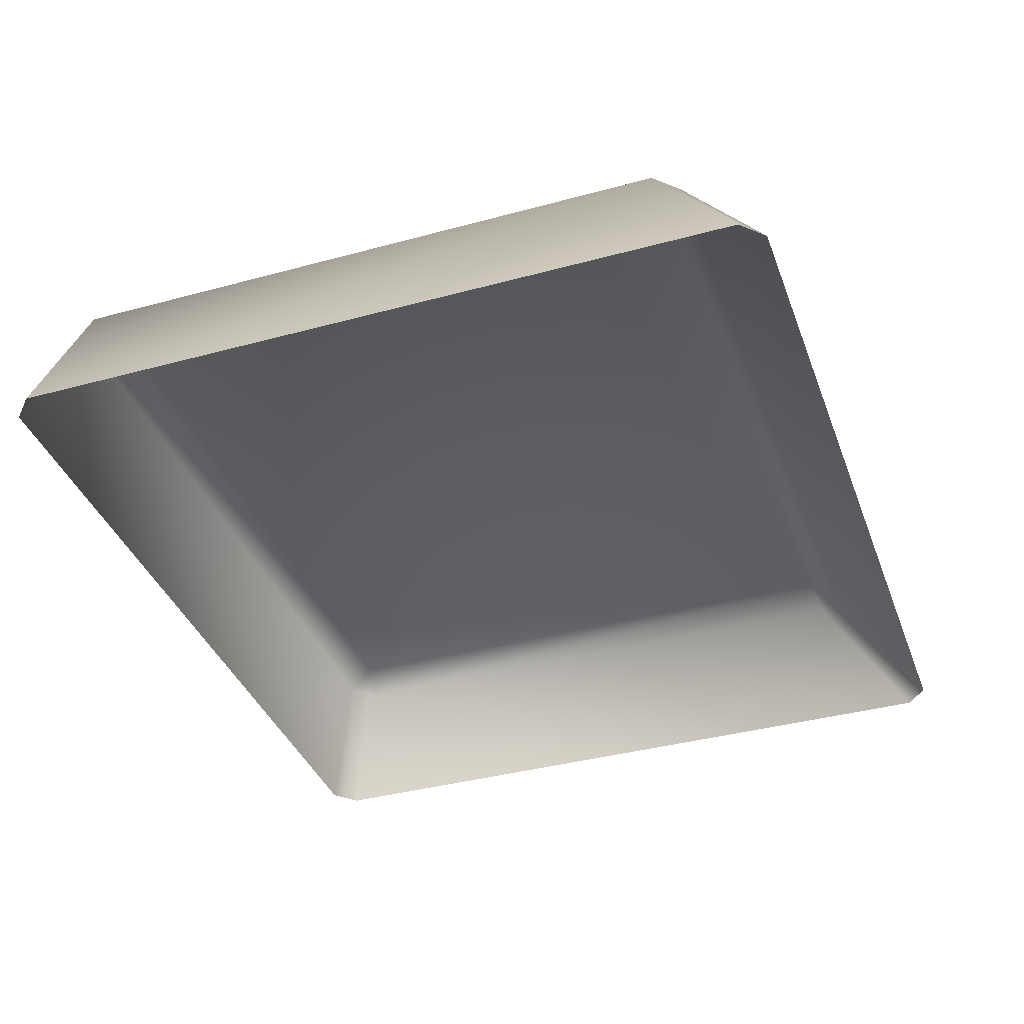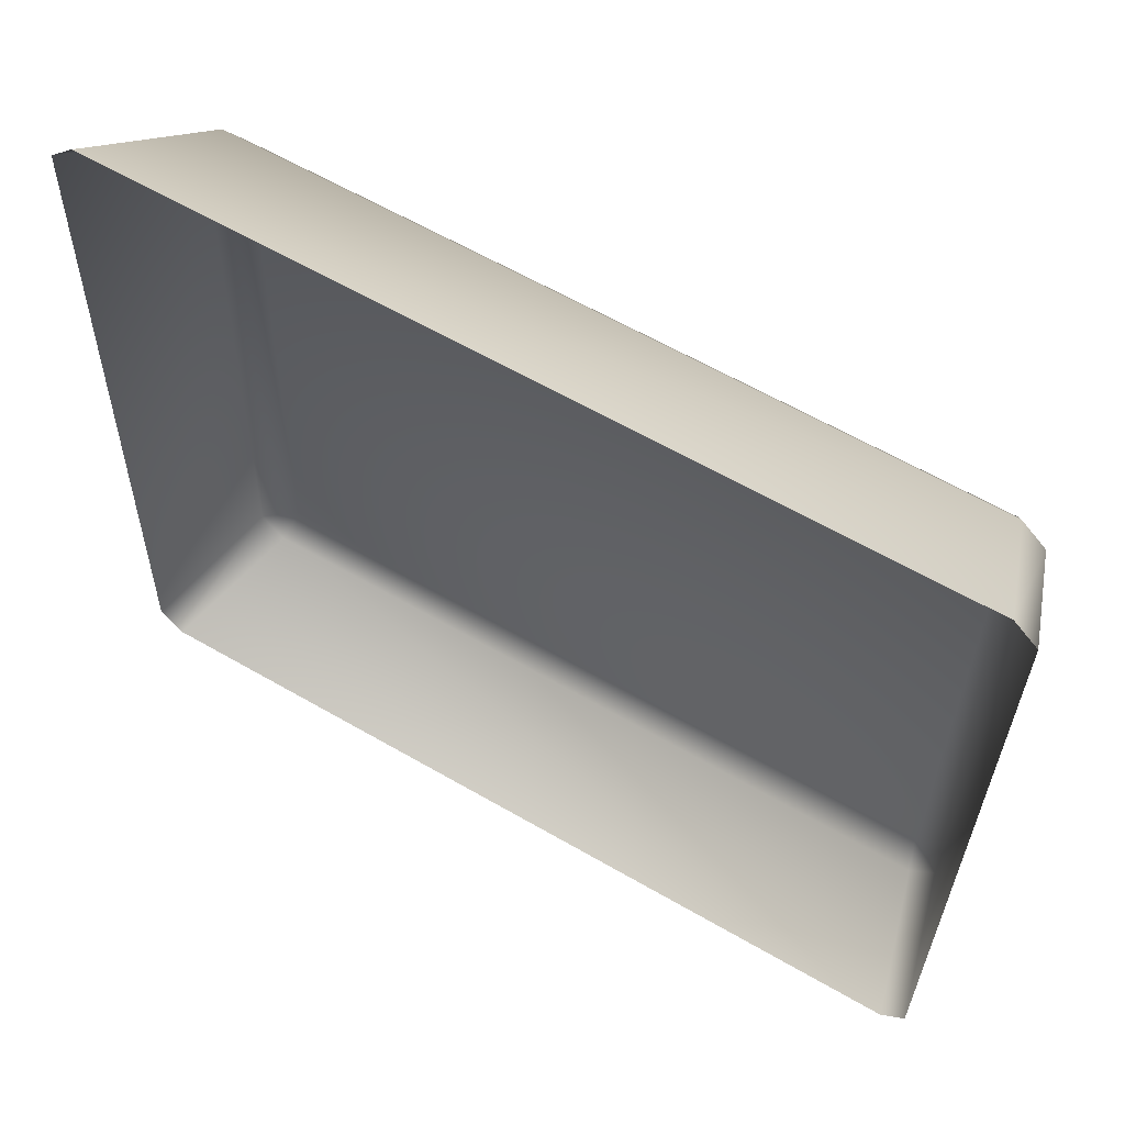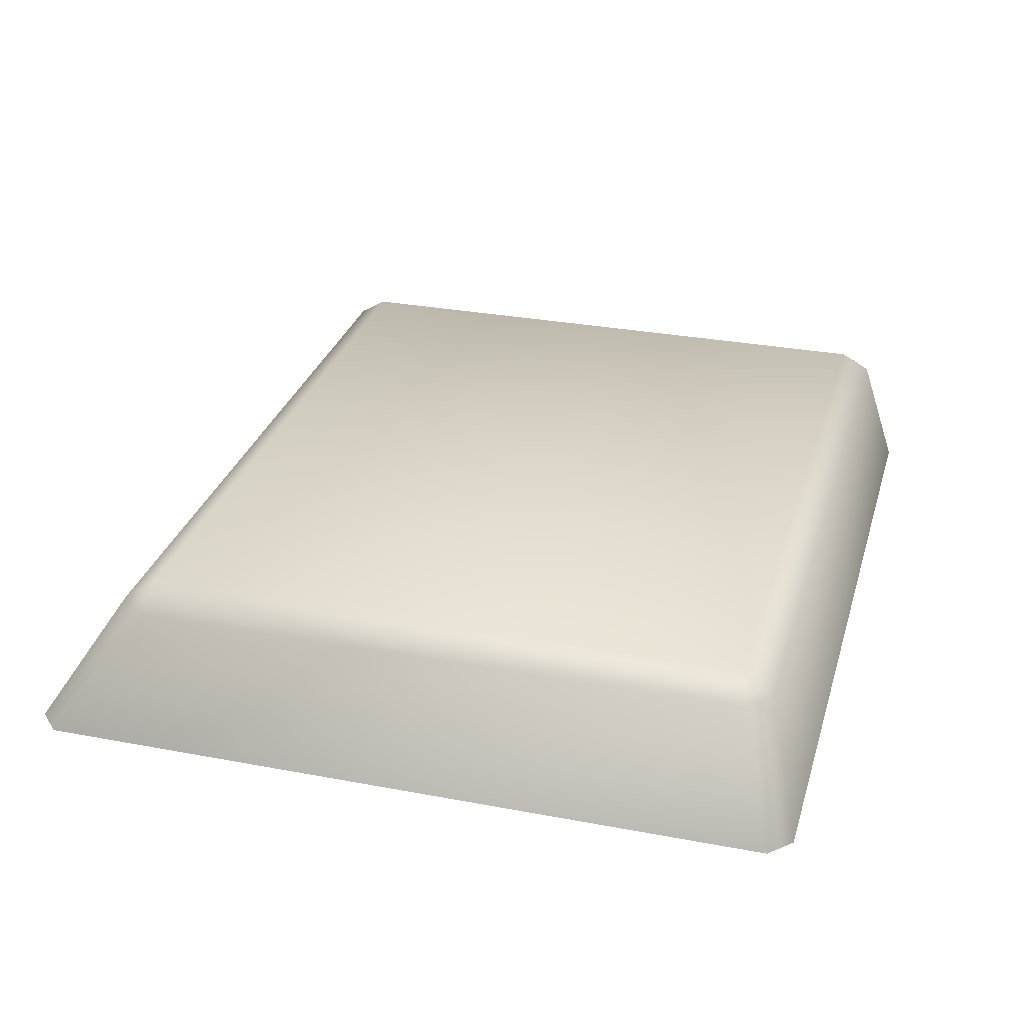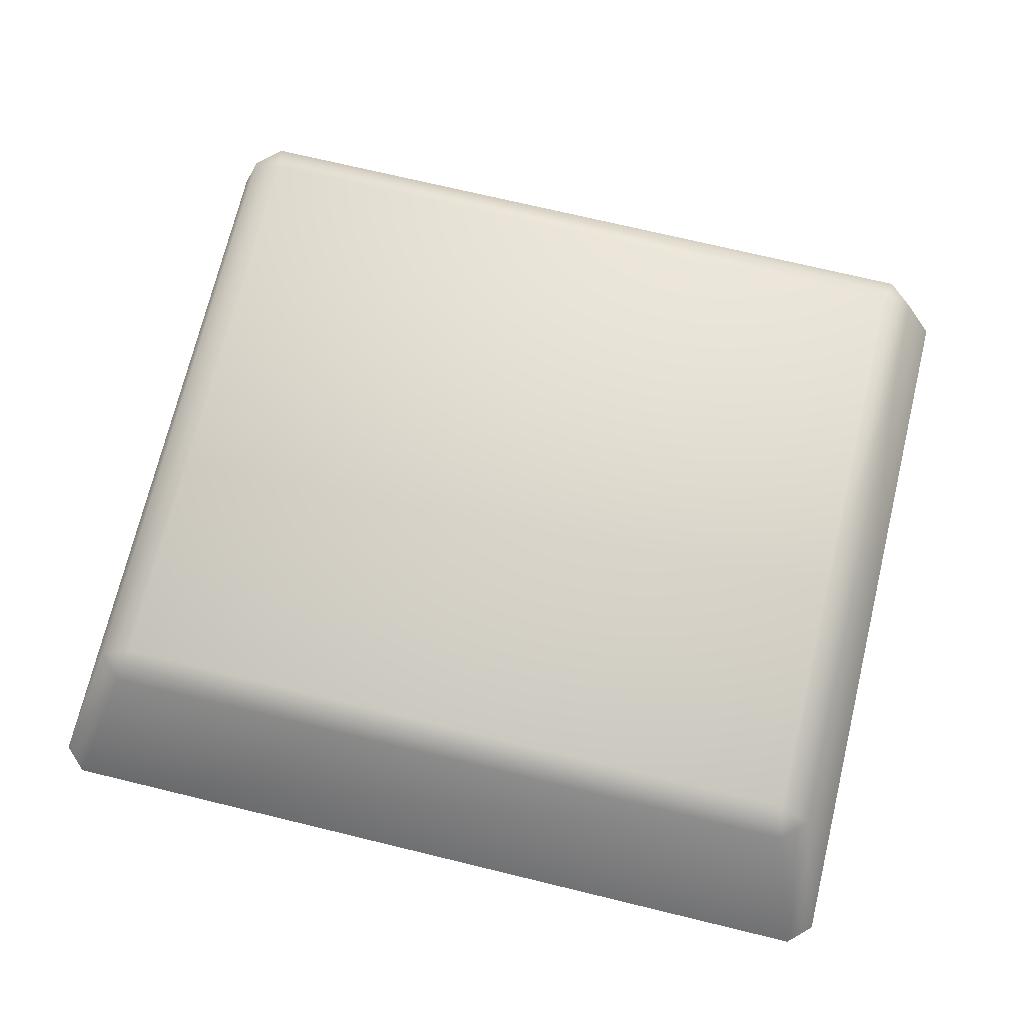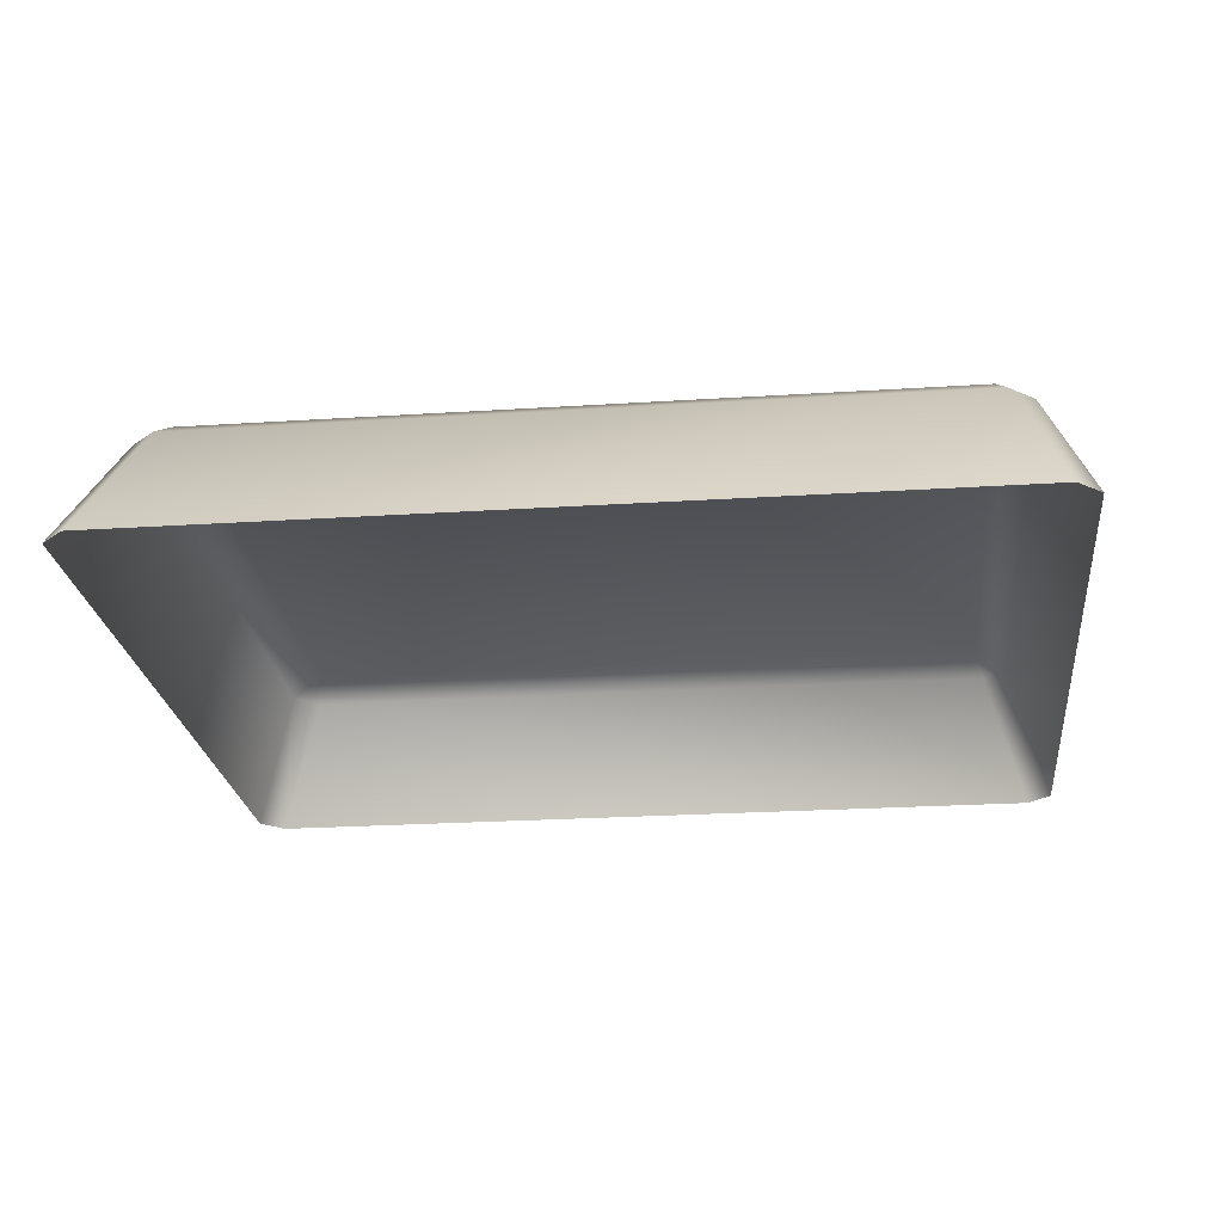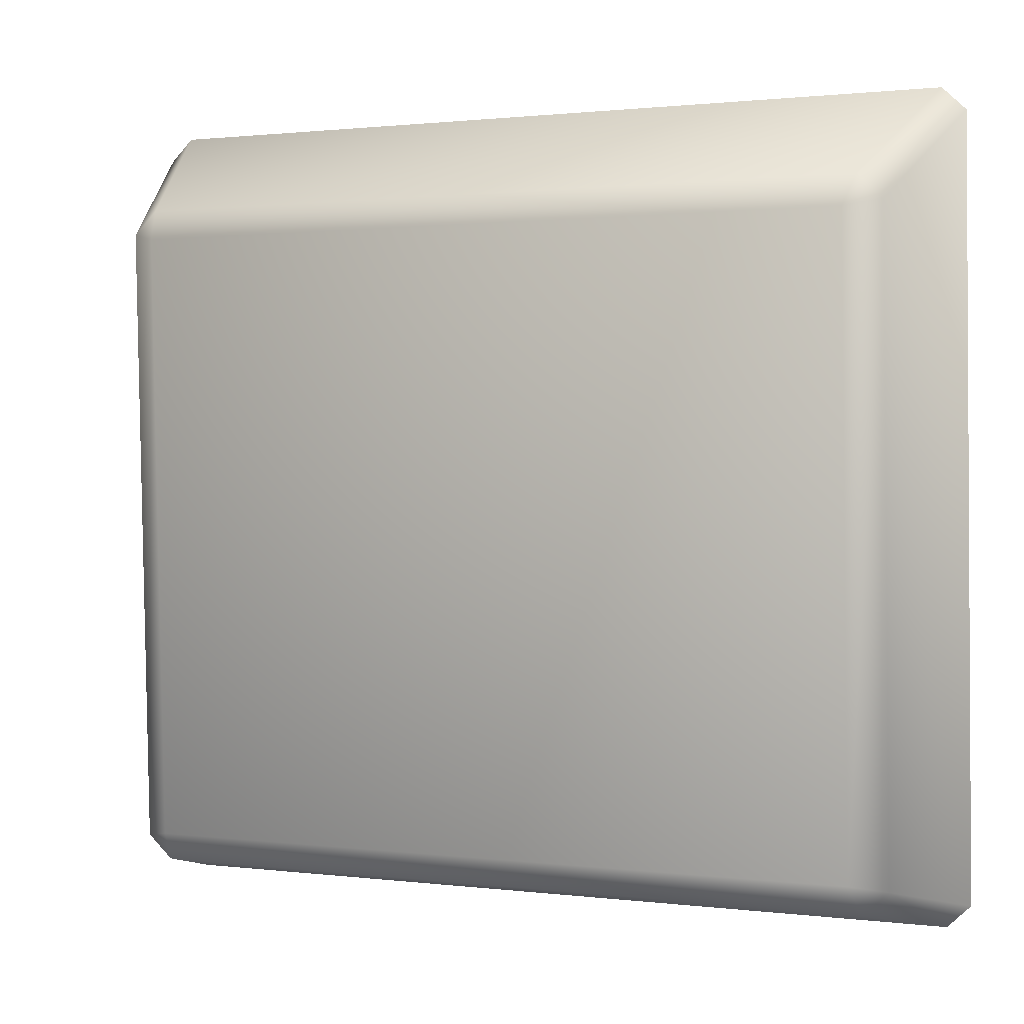
<metadata>
{"format":"obj","ext":"obj","renderer":"f3d","projection":"perspective","resolution":1024,"background":"white","views":[{"elev":-37.7,"azim":-69.8,"up":"+Y"},{"elev":59.1,"azim":30.6,"up":"+Z"},{"elev":29.8,"azim":106.5,"up":"+Y"},{"elev":71.8,"azim":14.6,"up":"+Y"},{"elev":-23.3,"azim":7.3,"up":"+Y"},{"elev":3.4,"azim":-154.7,"up":"+Z"}]}
</metadata>
<code>
o mesh25/mesh25-geometry#mesh25-geometry
v -0.2226 -0.1707 -0.006561
v -0.2793 -0.1707 -0.00557
v -0.2785 -0.1707 0.04187
v -0.28 -0.1723 -0.007922
v -0.2811 -0.1722 0.04244
v -0.2217 -0.1707 0.04088
v -0.2819 -0.1722 -0.006052
v -0.222 -0.1723 -0.008934
v -0.2791 -0.1723 0.04424
v -0.2211 -0.1723 0.04323
v -0.22 -0.1722 -0.007131
v -0.2833 -0.1828 -0.01062
v -0.2188 -0.1828 -0.01175
v -0.2851 -0.1828 -0.008878
v -0.2841 -0.1828 0.04941
v -0.2192 -0.1722 0.04136
v -0.217 -0.1828 -0.01007
v -0.2822 -0.1828 0.05109
v -0.2177 -0.1828 0.04996
v -0.2159 -0.1828 0.04822
f 1 2 3
f 4 2 1
f 2 5 3
f 1 3 6
f 4 7 2
f 8 4 1
f 7 5 2
f 3 5 9
f 6 3 10
f 11 1 6
f 12 7 4
f 4 8 13
f 8 1 11
f 7 14 5
f 15 9 5
f 3 9 10
f 6 10 16
f 11 6 16
f 14 7 12
f 12 4 13
f 8 17 13
f 8 11 17
f 5 14 15
f 15 18 9
f 18 10 9
f 10 19 16
f 16 20 11
f 11 20 17
f 18 19 10
f 16 19 20
f 3 2 1
f 1 2 4
f 3 5 2
f 6 3 1
f 2 7 4
f 1 4 8
f 2 5 7
f 9 5 3
f 10 3 6
f 6 1 11
f 4 7 12
f 13 8 4
f 11 1 8
f 5 14 7
f 5 9 15
f 10 9 3
f 16 10 6
f 16 6 11
f 12 7 14
f 13 4 12
f 13 17 8
f 17 11 8
f 15 14 5
f 9 18 15
f 9 10 18
f 16 19 10
f 11 20 16
f 17 20 11
f 10 19 18
f 20 19 16

</code>
